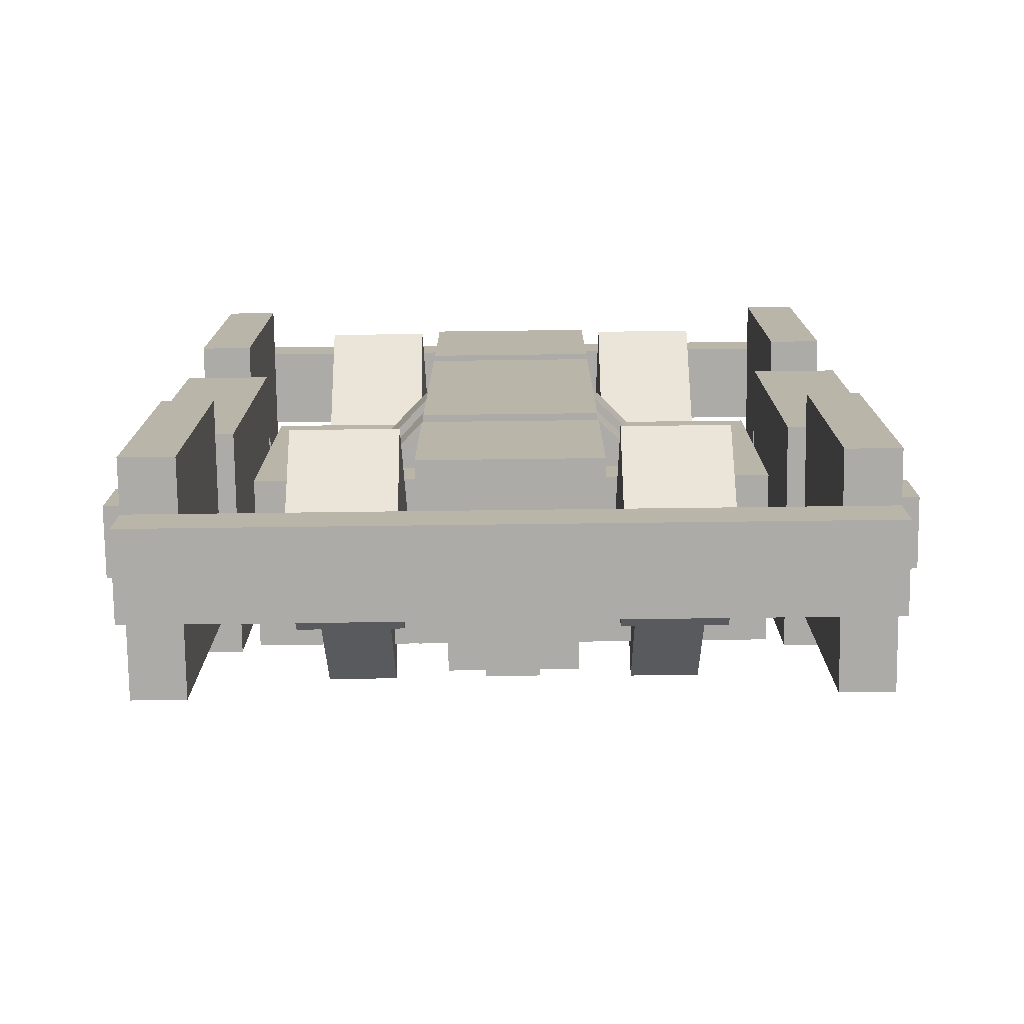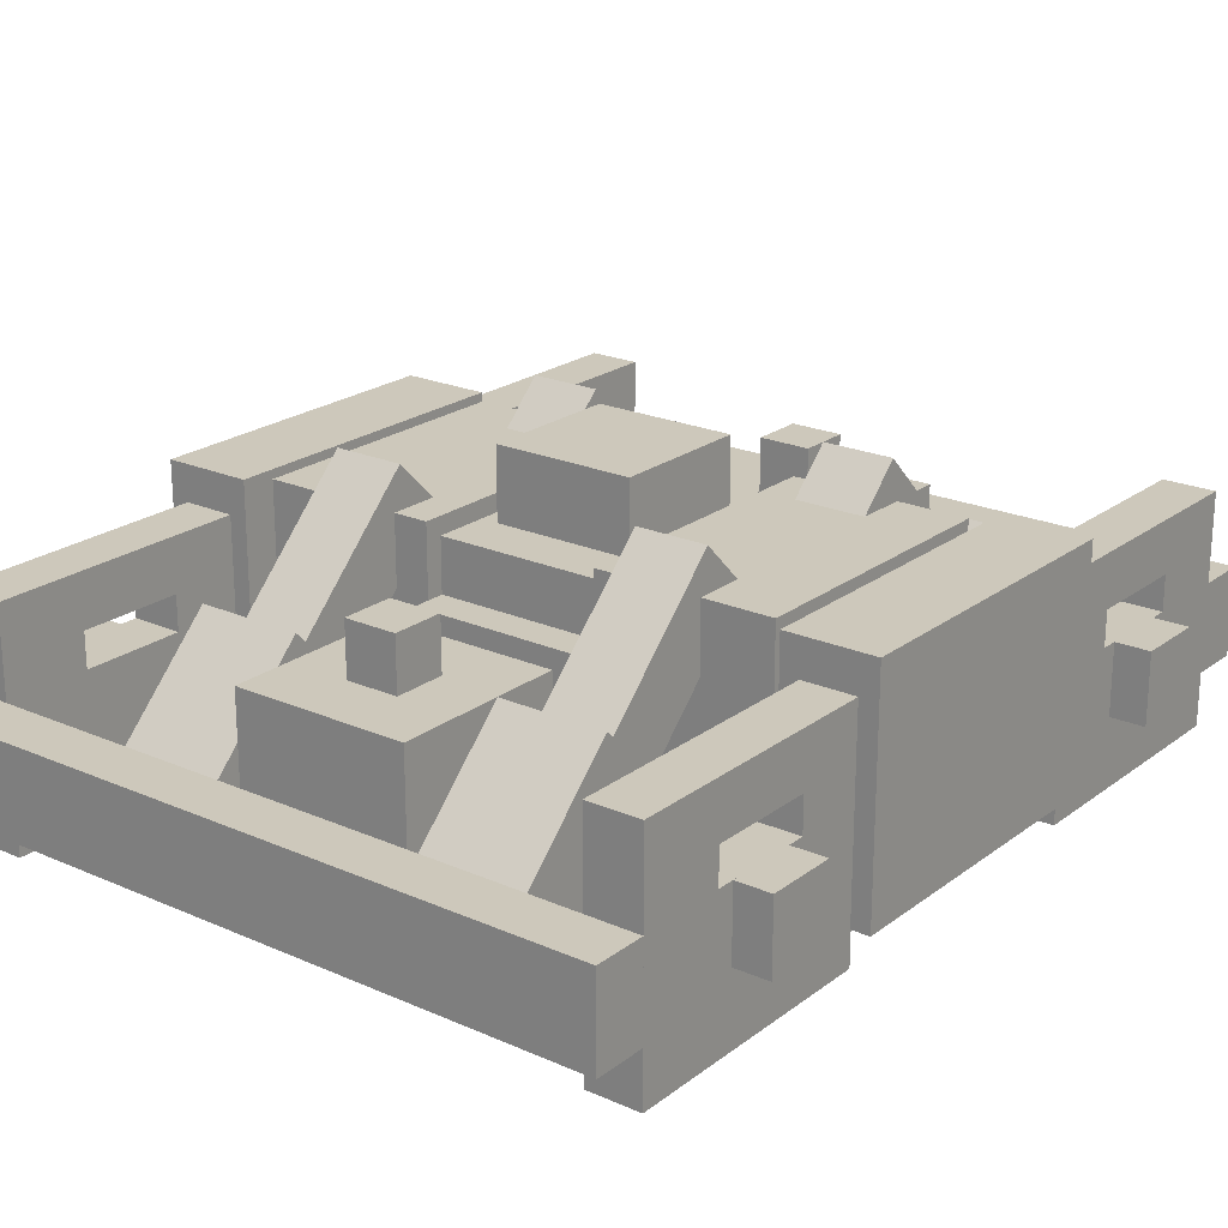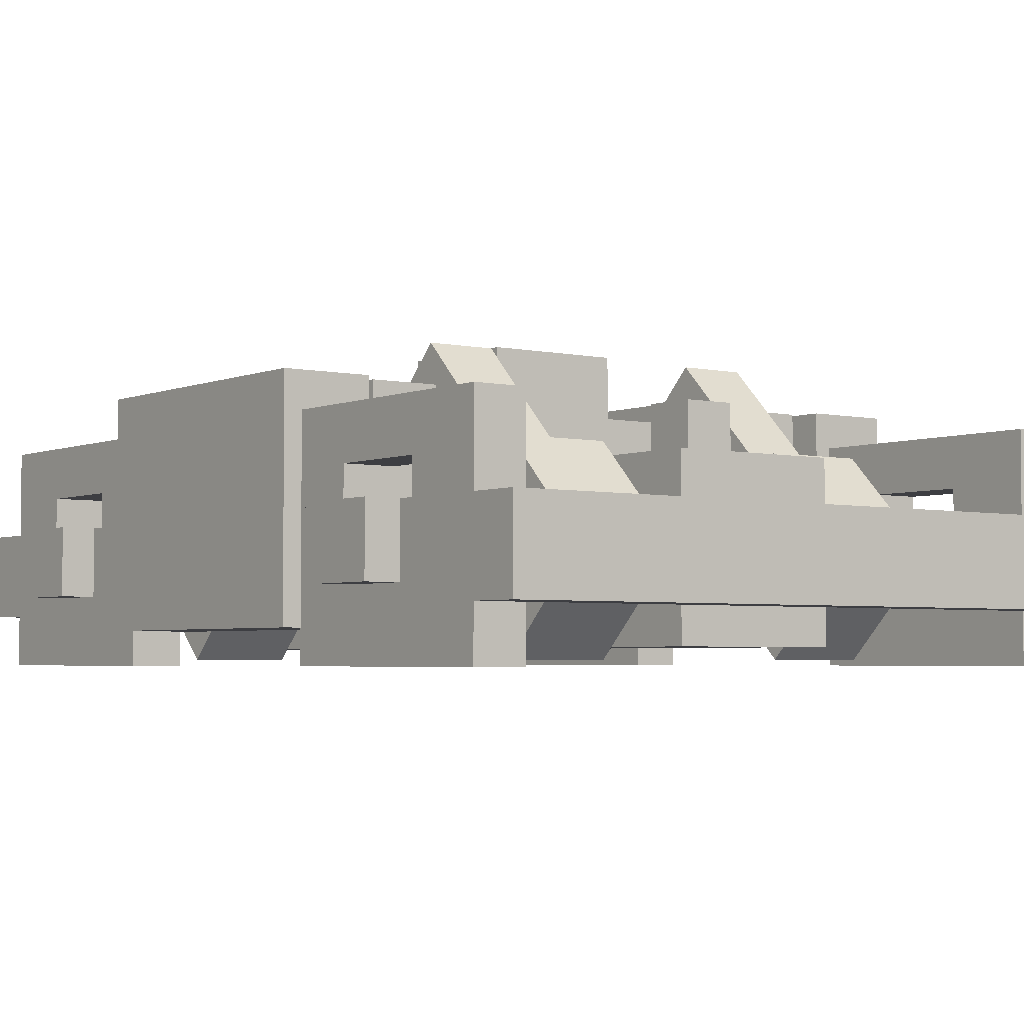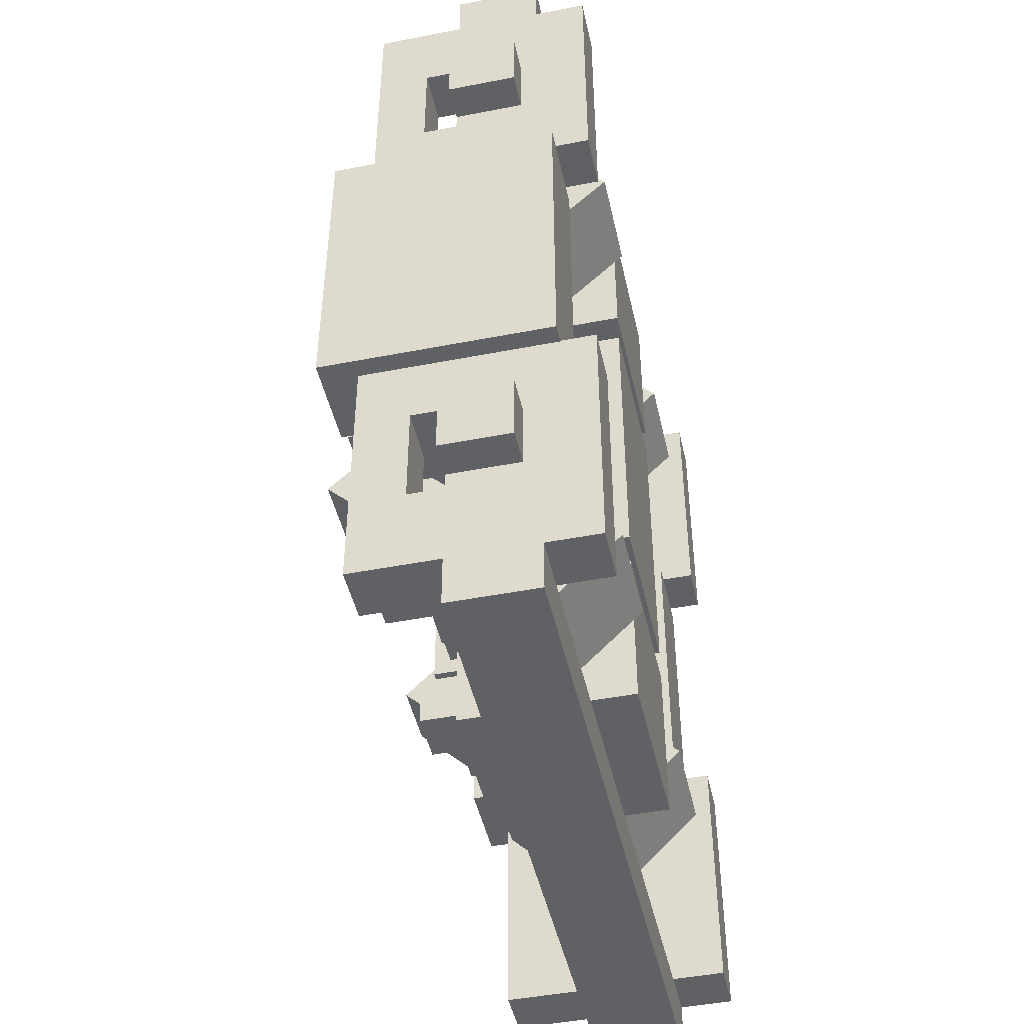
<metadata>
{"format":"obj","ext":"obj","renderer":"f3d","projection":"perspective","resolution":1024,"background":"white","views":[{"elev":-76.2,"azim":0.7,"up":"+Z"},{"elev":21.8,"azim":37.7,"up":"+Y"},{"elev":-3.6,"azim":143.4,"up":"+Y"},{"elev":-46.4,"azim":-77.5,"up":"+Z"}]}
</metadata>
<code>
o cube.044
v 1.25 1.188 -0.5625
v 1.25 1.188 -1.5
v 1.25 1 -0.5625
v 1.25 1 -1.5
v 1.062 1.188 -1.5
v 1.062 1.188 -0.5625
v 1.062 1 -1.5
v 1.062 1 -0.5625
v 0.3125 1.062 0.5625
v 0.3125 1.062 -0.5625
v 0.3125 0.4375 0.5625
v 0.3125 0.4375 -0.5625
v -0.3125 1.062 -0.5625
v -0.3125 1.062 0.5625
v -0.3125 0.4375 -0.5625
v -0.3125 0.4375 0.5625
v 0.4375 1.25 0.4375
v 0.4375 1.25 -0.4375
v 0.4375 0.75 0.4375
v 0.4375 0.75 -0.4375
v -0.4375 1.25 -0.4375
v -0.4375 1.25 0.4375
v -0.4375 0.75 -0.4375
v -0.4375 0.75 0.4375
v 0.3125 1.062 1.312
v 0.3125 1.062 0.6875
v 0.3125 0.4375 1.312
v 0.3125 0.4375 0.6875
v -0.3125 1.062 0.6875
v -0.3125 1.062 1.312
v -0.3125 0.4375 0.6875
v -0.3125 0.4375 1.312
v 0.09375 1.25 1.094
v 0.09375 1.25 0.9062
v 0.09375 1.062 1.094
v 0.09375 1.062 0.9062
v -0.09375 1.25 0.9062
v -0.09375 1.25 1.094
v -0.09375 1.062 0.9062
v -0.09375 1.062 1.094
v 0.09375 1.25 -0.9062
v 0.09375 1.25 -1.094
v 0.09375 1.062 -0.9062
v 0.09375 1.062 -1.094
v -0.09375 1.25 -1.094
v -0.09375 1.25 -0.9062
v -0.09375 1.062 -1.094
v -0.09375 1.062 -0.9062
v 0.25 1.5 0.25
v 0.25 1.5 -0.25
v 0.25 1.25 0.25
v 0.25 1.25 -0.25
v -0.25 1.5 -0.25
v -0.25 1.5 0.25
v -0.25 1.25 -0.25
v -0.25 1.25 0.25
v 0.3125 1.062 -0.6875
v 0.3125 1.062 -1.312
v 0.3125 0.4375 -0.6875
v 0.3125 0.4375 -1.312
v -0.3125 1.062 -1.312
v -0.3125 1.062 -0.6875
v -0.3125 0.4375 -1.312
v -0.3125 0.4375 -0.6875
v -0.375 0.75 -0.6464
v -0.375 1.104 -1
v -0.375 0.3964 -1
v -0.375 0.75 -1.354
v -0.75 1.104 -1
v -0.75 0.75 -0.6464
v -0.75 0.75 -1.354
v -0.75 0.3964 -1
v -0.375 1.104 1
v -0.375 0.75 0.6464
v -0.375 0.75 1.354
v -0.375 0.3964 1
v -0.75 0.75 0.6464
v -0.75 1.104 1
v -0.75 0.3964 1
v -0.75 0.75 1.354
v -0.4375 1.28 -0.2929
v -0.4375 1.457 -0.4697
v -0.4375 0.8384 -0.7348
v -0.4375 1.015 -0.9116
v -0.6875 1.457 -0.4697
v -0.6875 1.28 -0.2929
v -0.6875 1.015 -0.9116
v -0.6875 0.8384 -0.7348
v -0.2241 0.5884 0.3125
v -0.2241 0.5884 0.125
v -0.3125 0.5 0.3125
v -0.3125 0.5 0.125
v -0.4451 0.8094 0.125
v -0.4451 0.8094 0.3125
v -0.5335 0.721 0.125
v -0.5335 0.721 0.3125
v -0.2241 0.5884 -0.125
v -0.2241 0.5884 -0.3125
v -0.3125 0.5 -0.125
v -0.3125 0.5 -0.3125
v -0.4451 0.8094 -0.3125
v -0.4451 0.8094 -0.125
v -0.5335 0.721 -0.3125
v -0.5335 0.721 -0.125
v -0.3125 1.312 0.5
v -0.3125 1.312 -0.5
v -0.3125 0.6875 0.5
v -0.3125 0.6875 -0.5
v -0.9375 1.312 -0.5
v -0.9375 1.312 0.5
v -0.9375 0.6875 -0.5
v -0.9375 0.6875 0.5
v -0.4375 1.457 0.4697
v -0.4375 1.28 0.2929
v -0.4375 1.015 0.9116
v -0.4375 0.8384 0.7348
v -0.6875 1.28 0.2929
v -0.6875 1.457 0.4697
v -0.6875 0.8384 0.7348
v -0.6875 1.015 0.9116
v 0.6875 1.457 0.4697
v 0.6875 1.28 0.2929
v 0.6875 1.015 0.9116
v 0.6875 0.8384 0.7348
v 0.4375 1.28 0.2929
v 0.4375 1.457 0.4697
v 0.4375 0.8384 0.7348
v 0.4375 1.015 0.9116
v 0.75 1.104 1
v 0.75 0.75 0.6464
v 0.75 0.75 1.354
v 0.75 0.3964 1
v 0.375 0.75 0.6464
v 0.375 1.104 1
v 0.375 0.3964 1
v 0.375 0.75 1.354
v 0.75 0.75 -0.6464
v 0.75 1.104 -1
v 0.75 0.3964 -1
v 0.75 0.75 -1.354
v 0.375 1.104 -1
v 0.375 0.75 -0.6464
v 0.375 0.75 -1.354
v 0.375 0.3964 -1
v 0.6875 1.28 -0.2929
v 0.6875 1.457 -0.4697
v 0.6875 0.8384 -0.7348
v 0.6875 1.015 -0.9116
v 0.4375 1.457 -0.4697
v 0.4375 1.28 -0.2929
v 0.4375 1.015 -0.9116
v 0.4375 0.8384 -0.7348
v 0.4451 0.8094 -0.125
v 0.4451 0.8094 -0.3125
v 0.5335 0.721 -0.125
v 0.5335 0.721 -0.3125
v 0.2241 0.5884 -0.3125
v 0.2241 0.5884 -0.125
v 0.3125 0.5 -0.3125
v 0.3125 0.5 -0.125
v 0.4451 0.8094 0.3125
v 0.4451 0.8094 0.125
v 0.5335 0.721 0.3125
v 0.5335 0.721 0.125
v 0.2241 0.5884 0.125
v 0.2241 0.5884 0.3125
v 0.3125 0.5 0.125
v 0.3125 0.5 0.3125
v 0.9375 1.312 0.5
v 0.9375 1.312 -0.5
v 0.9375 0.6875 0.5
v 0.9375 0.6875 -0.5
v 0.3125 1.312 -0.5
v 0.3125 1.312 0.5
v 0.3125 0.6875 -0.5
v 0.3125 0.6875 0.5
v -0.9969 1.316 0.5656
v -0.9969 1.316 -0.5656
v -0.9969 0.4969 0.5656
v -0.9969 0.4969 -0.5656
v -1.316 1.316 -0.5656
v -1.316 1.316 0.5656
v -1.316 0.4969 -0.5656
v -1.316 0.4969 0.5656
v -1.25 0.875 1.125
v -1.25 0.875 0.875
v -1.25 0.625 1.125
v -1.25 0.625 0.875
v -1.375 0.875 0.875
v -1.375 0.875 1.125
v -1.375 0.625 0.875
v -1.375 0.625 1.125
v 1.25 0.875 1.688
v 1.25 0.875 1.5
v 1.25 0.5625 1.688
v 1.25 0.5625 1.5
v -1.25 0.875 1.5
v -1.25 0.875 1.688
v -1.25 0.5625 1.5
v -1.25 0.5625 1.688
v 1.25 0.875 -1.5
v 1.25 0.875 -1.688
v 1.25 0.5625 -1.5
v 1.25 0.5625 -1.688
v -1.25 0.875 -1.688
v -1.25 0.875 -1.5
v -1.25 0.5625 -1.688
v -1.25 0.5625 -1.5
v -1.062 1.188 1.5
v -1.062 1.188 0.5625
v -1.062 1 1.5
v -1.062 1 0.5625
v -1.25 1.188 0.5625
v -1.25 1.188 1.5
v -1.25 1 0.5625
v -1.25 1 1.5
v -1.062 0.875 1.5
v -1.062 0.875 0.5625
v -1.062 0.375 1.5
v -1.062 0.375 0.5625
v -1.25 0.875 0.5625
v -1.25 0.875 1.5
v -1.25 0.375 0.5625
v -1.25 0.375 1.5
v -1.062 1 0.8125
v -1.062 1 0.5625
v -1.062 0.875 0.8125
v -1.062 0.875 0.5625
v -1.25 1 0.5625
v -1.25 1 0.8125
v -1.25 0.875 0.5625
v -1.25 0.875 0.8125
v -1.062 1 1.5
v -1.062 1 1.188
v -1.062 0.875 1.5
v -1.062 0.875 1.188
v -1.25 1 1.188
v -1.25 1 1.5
v -1.25 0.875 1.188
v -1.25 0.875 1.5
v -1.062 1 -0.5625
v -1.062 1 -0.8125
v -1.062 0.875 -0.5625
v -1.062 0.875 -0.8125
v -1.25 1 -0.8125
v -1.25 1 -0.5625
v -1.25 0.875 -0.8125
v -1.25 0.875 -0.5625
v -1.062 1 -1.188
v -1.062 1 -1.5
v -1.062 0.875 -1.188
v -1.062 0.875 -1.5
v -1.25 1 -1.5
v -1.25 1 -1.188
v -1.25 0.875 -1.5
v -1.25 0.875 -1.188
v -1.25 0.875 -0.875
v -1.25 0.875 -1.125
v -1.25 0.625 -0.875
v -1.25 0.625 -1.125
v -1.375 0.875 -1.125
v -1.375 0.875 -0.875
v -1.375 0.625 -1.125
v -1.375 0.625 -0.875
v -1.062 0.875 -0.5625
v -1.062 0.875 -1.5
v -1.062 0.375 -0.5625
v -1.062 0.375 -1.5
v -1.25 0.875 -1.5
v -1.25 0.875 -0.5625
v -1.25 0.375 -1.5
v -1.25 0.375 -0.5625
v -1.062 1.188 -0.5625
v -1.062 1.188 -1.5
v -1.062 1 -0.5625
v -1.062 1 -1.5
v -1.25 1.188 -1.5
v -1.25 1.188 -0.5625
v -1.25 1 -1.5
v -1.25 1 -0.5625
v 1.25 1 -1.188
v 1.25 1 -1.5
v 1.25 0.875 -1.188
v 1.25 0.875 -1.5
v 1.062 1 -1.5
v 1.062 1 -1.188
v 1.062 0.875 -1.5
v 1.062 0.875 -1.188
v 1.25 1 1.5
v 1.25 1 1.188
v 1.25 0.875 1.5
v 1.25 0.875 1.188
v 1.062 1 1.188
v 1.062 1 1.5
v 1.062 0.875 1.188
v 1.062 0.875 1.5
v 1.375 0.875 -0.875
v 1.375 0.875 -1.125
v 1.375 0.625 -0.875
v 1.375 0.625 -1.125
v 1.25 0.875 -1.125
v 1.25 0.875 -0.875
v 1.25 0.625 -1.125
v 1.25 0.625 -0.875
v 1.375 0.875 1.125
v 1.375 0.875 0.875
v 1.375 0.625 1.125
v 1.375 0.625 0.875
v 1.25 0.875 0.875
v 1.25 0.875 1.125
v 1.25 0.625 0.875
v 1.25 0.625 1.125
v 1.316 1.316 0.5656
v 1.316 1.316 -0.5656
v 1.316 0.4969 0.5656
v 1.316 0.4969 -0.5656
v 0.9969 1.316 -0.5656
v 0.9969 1.316 0.5656
v 0.9969 0.4969 -0.5656
v 0.9969 0.4969 0.5656
v 1.25 0.875 1.5
v 1.25 0.875 0.5625
v 1.25 0.375 1.5
v 1.25 0.375 0.5625
v 1.062 0.875 0.5625
v 1.062 0.875 1.5
v 1.062 0.375 0.5625
v 1.062 0.375 1.5
v 1.25 1 0.8125
v 1.25 1 0.5625
v 1.25 0.875 0.8125
v 1.25 0.875 0.5625
v 1.062 1 0.5625
v 1.062 1 0.8125
v 1.062 0.875 0.5625
v 1.062 0.875 0.8125
v 1.25 1.188 1.5
v 1.25 1.188 0.5625
v 1.25 1 1.5
v 1.25 1 0.5625
v 1.062 1.188 0.5625
v 1.062 1.188 1.5
v 1.062 1 0.5625
v 1.062 1 1.5
v 1.25 0.875 -0.5625
v 1.25 0.875 -1.5
v 1.25 0.375 -0.5625
v 1.25 0.375 -1.5
v 1.062 0.875 -1.5
v 1.062 0.875 -0.5625
v 1.062 0.375 -1.5
v 1.062 0.375 -0.5625
v 1.25 1 -0.5625
v 1.25 1 -0.8125
v 1.25 0.875 -0.5625
v 1.25 0.875 -0.8125
v 1.062 1 -0.8125
v 1.062 1 -0.5625
v 1.062 0.875 -0.8125
v 1.062 0.875 -0.5625
f 4 7 5 2
f 3 4 2 1
f 8 3 1 6
f 7 8 6 5
f 6 1 2 5
f 7 4 3 8
f 180 183 181 178
f 179 180 178 177
f 184 179 177 182
f 183 184 182 181
f 182 177 178 181
f 183 180 179 184
f 188 191 189 186
f 187 188 186 185
f 192 187 185 190
f 191 192 190 189
f 190 185 186 189
f 191 188 187 192
f 196 199 197 194
f 195 196 194 193
f 200 195 193 198
f 199 200 198 197
f 198 193 194 197
f 199 196 195 200
f 204 207 205 202
f 203 204 202 201
f 208 203 201 206
f 207 208 206 205
f 206 201 202 205
f 207 204 203 208
f 212 215 213 210
f 211 212 210 209
f 216 211 209 214
f 215 216 214 213
f 214 209 210 213
f 215 212 211 216
f 220 223 221 218
f 219 220 218 217
f 224 219 217 222
f 223 224 222 221
f 222 217 218 221
f 223 220 219 224
f 228 231 229 226
f 227 228 226 225
f 232 227 225 230
f 231 232 230 229
f 230 225 226 229
f 231 228 227 232
f 236 239 237 234
f 235 236 234 233
f 240 235 233 238
f 239 240 238 237
f 238 233 234 237
f 239 236 235 240
f 244 247 245 242
f 243 244 242 241
f 248 243 241 246
f 247 248 246 245
f 246 241 242 245
f 247 244 243 248
f 252 255 253 250
f 251 252 250 249
f 256 251 249 254
f 255 256 254 253
f 254 249 250 253
f 255 252 251 256
f 260 263 261 258
f 259 260 258 257
f 264 259 257 262
f 263 264 262 261
f 262 257 258 261
f 263 260 259 264
f 268 271 269 266
f 267 268 266 265
f 272 267 265 270
f 271 272 270 269
f 270 265 266 269
f 271 268 267 272
f 276 279 277 274
f 275 276 274 273
f 280 275 273 278
f 279 280 278 277
f 278 273 274 277
f 279 276 275 280
f 284 287 285 282
f 283 284 282 281
f 288 283 281 286
f 287 288 286 285
f 286 281 282 285
f 287 284 283 288
f 292 295 293 290
f 291 292 290 289
f 296 291 289 294
f 295 296 294 293
f 294 289 290 293
f 295 292 291 296
f 300 303 301 298
f 299 300 298 297
f 304 299 297 302
f 303 304 302 301
f 302 297 298 301
f 303 300 299 304
f 308 311 309 306
f 307 308 306 305
f 312 307 305 310
f 311 312 310 309
f 310 305 306 309
f 311 308 307 312
f 316 319 317 314
f 315 316 314 313
f 320 315 313 318
f 319 320 318 317
f 318 313 314 317
f 319 316 315 320
f 324 327 325 322
f 323 324 322 321
f 328 323 321 326
f 327 328 326 325
f 326 321 322 325
f 327 324 323 328
f 332 335 333 330
f 331 332 330 329
f 336 331 329 334
f 335 336 334 333
f 334 329 330 333
f 335 332 331 336
f 340 343 341 338
f 339 340 338 337
f 344 339 337 342
f 343 344 342 341
f 342 337 338 341
f 343 340 339 344
f 348 351 349 346
f 347 348 346 345
f 352 347 345 350
f 351 352 350 349
f 350 345 346 349
f 351 348 347 352
f 356 359 357 354
f 355 356 354 353
f 360 355 353 358
f 359 360 358 357
f 358 353 354 357
f 359 356 355 360
f 12 15 13 10
f 11 12 10 9
f 16 11 9 14
f 15 16 14 13
f 14 9 10 13
f 15 12 11 16
f 20 23 21 18
f 19 20 18 17
f 24 19 17 22
f 23 24 22 21
f 22 17 18 21
f 23 20 19 24
f 28 31 29 26
f 27 28 26 25
f 32 27 25 30
f 31 32 30 29
f 30 25 26 29
f 31 28 27 32
f 60 63 61 58
f 59 60 58 57
f 64 59 57 62
f 63 64 62 61
f 62 57 58 61
f 63 60 59 64
f 92 95 93 90
f 91 92 90 89
f 96 91 89 94
f 95 96 94 93
f 94 89 90 93
f 95 92 91 96
f 100 103 101 98
f 99 100 98 97
f 104 99 97 102
f 103 104 102 101
f 102 97 98 101
f 103 100 99 104
f 156 159 157 154
f 155 156 154 153
f 160 155 153 158
f 159 160 158 157
f 158 153 154 157
f 159 156 155 160
f 164 167 165 162
f 163 164 162 161
f 168 163 161 166
f 167 168 166 165
f 166 161 162 165
f 167 164 163 168
f 36 39 37 34
f 35 36 34 33
f 40 35 33 38
f 39 40 38 37
f 38 33 34 37
f 44 47 45 42
f 43 44 42 41
f 48 43 41 46
f 47 48 46 45
f 46 41 42 45
f 52 55 53 50
f 51 52 50 49
f 56 51 49 54
f 55 56 54 53
f 54 49 50 53
f 55 52 51 56
f 68 71 69 66
f 67 68 66 65
f 72 67 65 70
f 71 72 70 69
f 70 65 66 69
f 71 68 67 72
f 76 79 77 74
f 75 76 74 73
f 80 75 73 78
f 79 80 78 77
f 78 73 74 77
f 79 76 75 80
f 84 87 85 82
f 83 84 82 81
f 88 83 81 86
f 87 88 86 85
f 86 81 82 85
f 87 84 83 88
f 108 111 109 106
f 107 108 106 105
f 112 107 105 110
f 111 112 110 109
f 110 105 106 109
f 111 108 107 112
f 116 119 117 114
f 115 116 114 113
f 120 115 113 118
f 119 120 118 117
f 118 113 114 117
f 119 116 115 120
f 124 127 125 122
f 123 124 122 121
f 128 123 121 126
f 127 128 126 125
f 126 121 122 125
f 127 124 123 128
f 132 135 133 130
f 131 132 130 129
f 136 131 129 134
f 135 136 134 133
f 134 129 130 133
f 135 132 131 136
f 140 143 141 138
f 139 140 138 137
f 144 139 137 142
f 143 144 142 141
f 142 137 138 141
f 143 140 139 144
f 148 151 149 146
f 147 148 146 145
f 152 147 145 150
f 151 152 150 149
f 150 145 146 149
f 151 148 147 152
f 172 175 173 170
f 171 172 170 169
f 176 171 169 174
f 175 176 174 173
f 174 169 170 173
f 175 172 171 176

</code>
